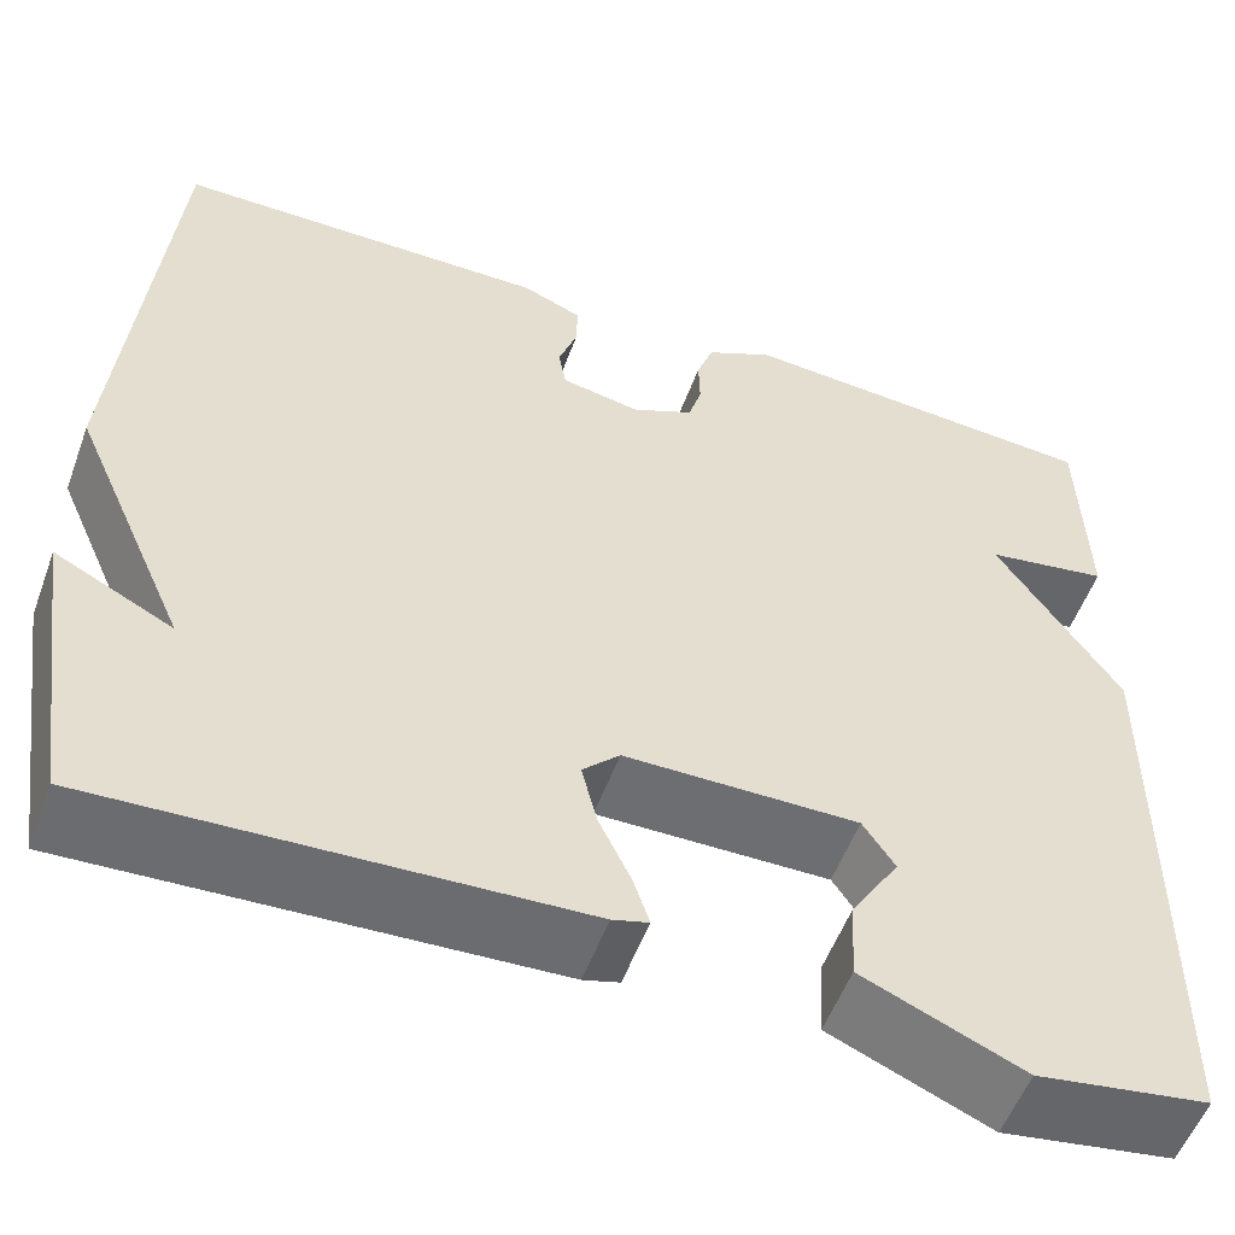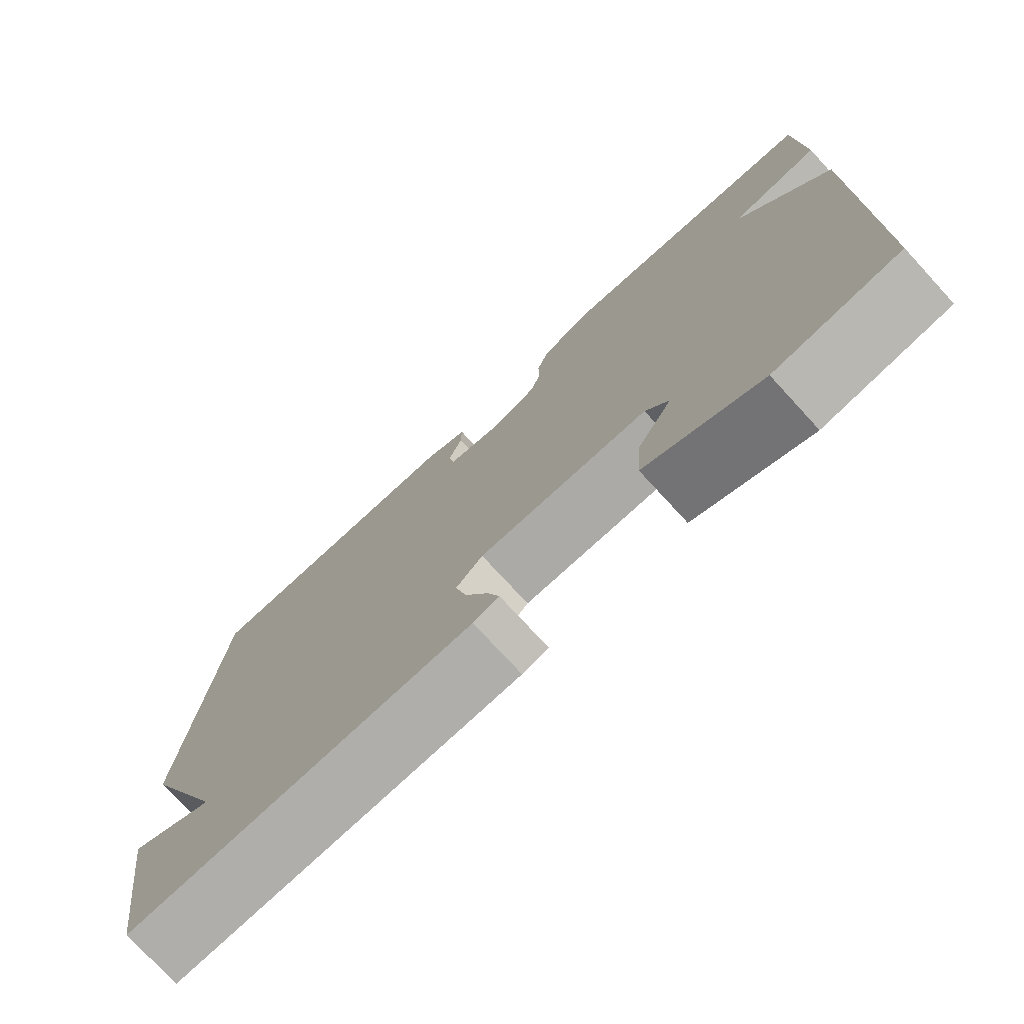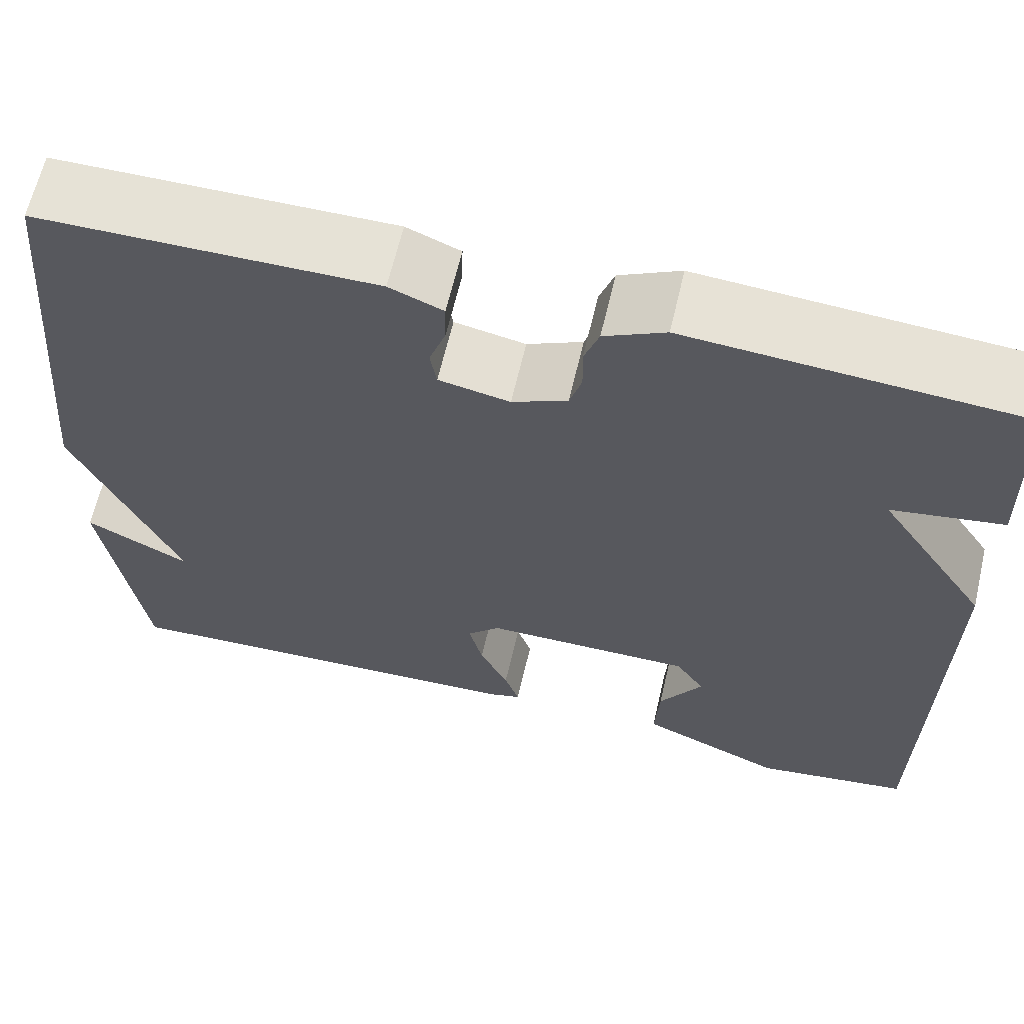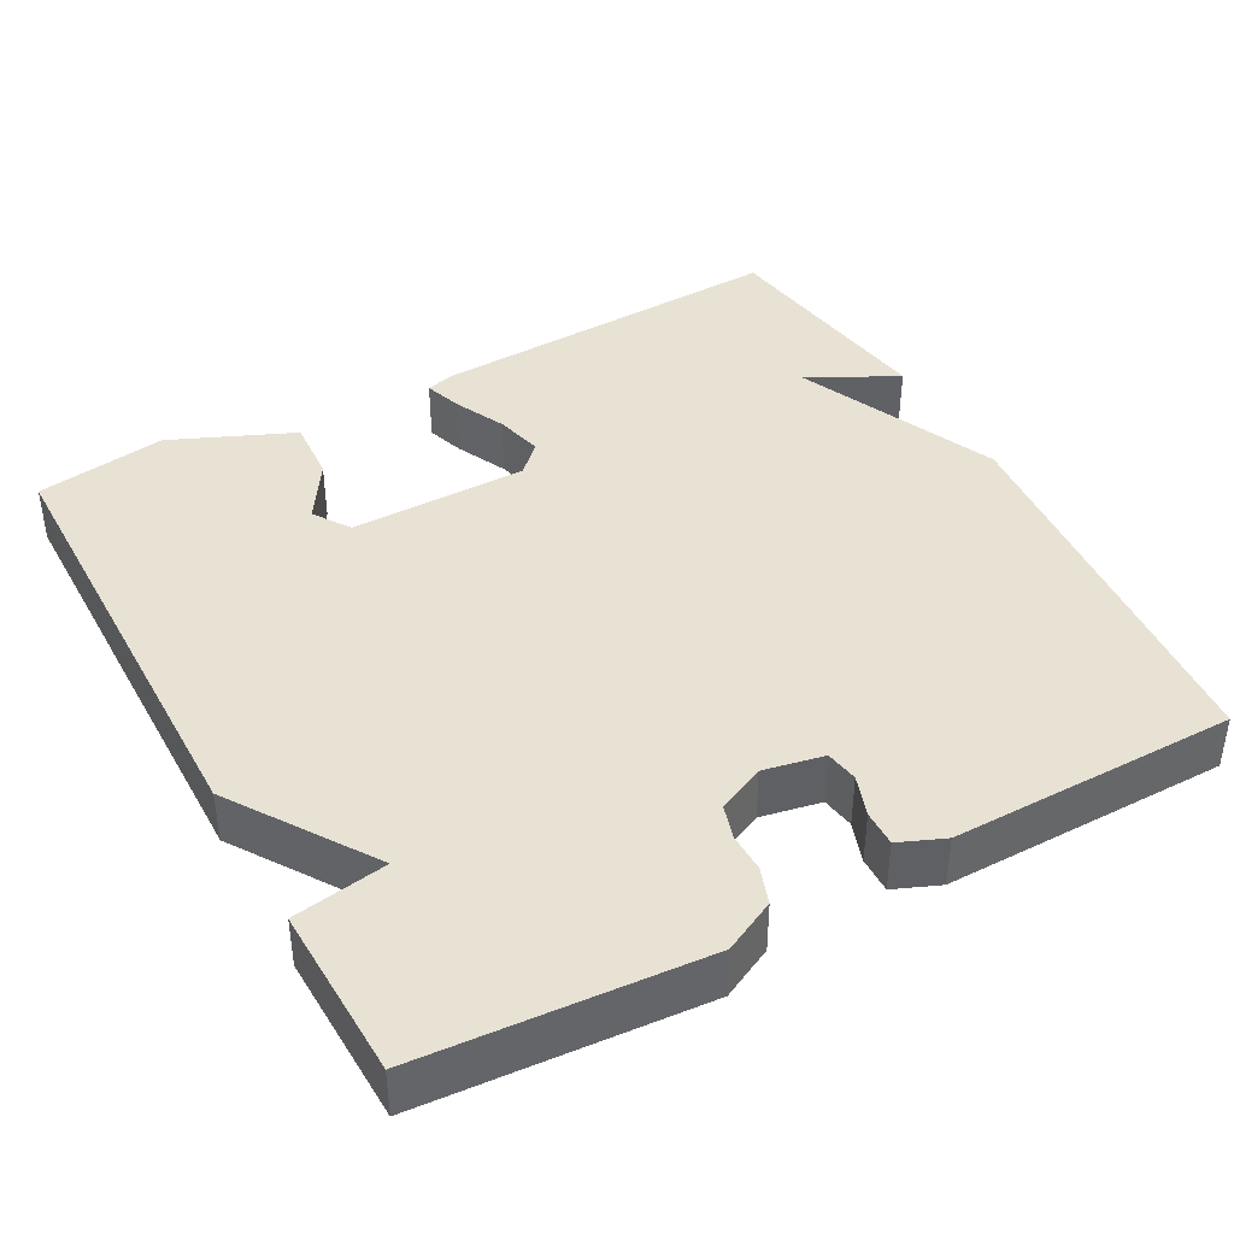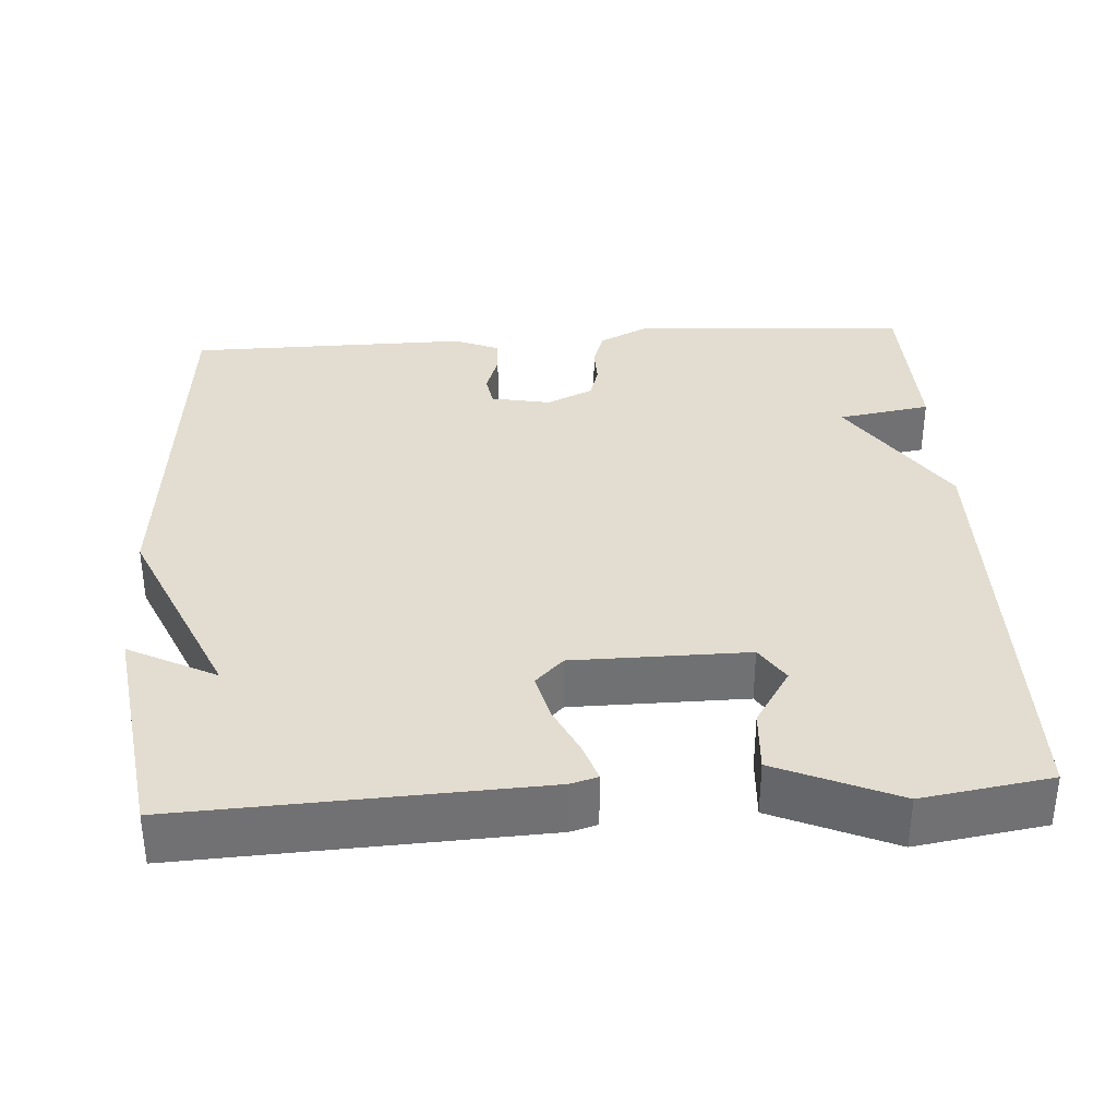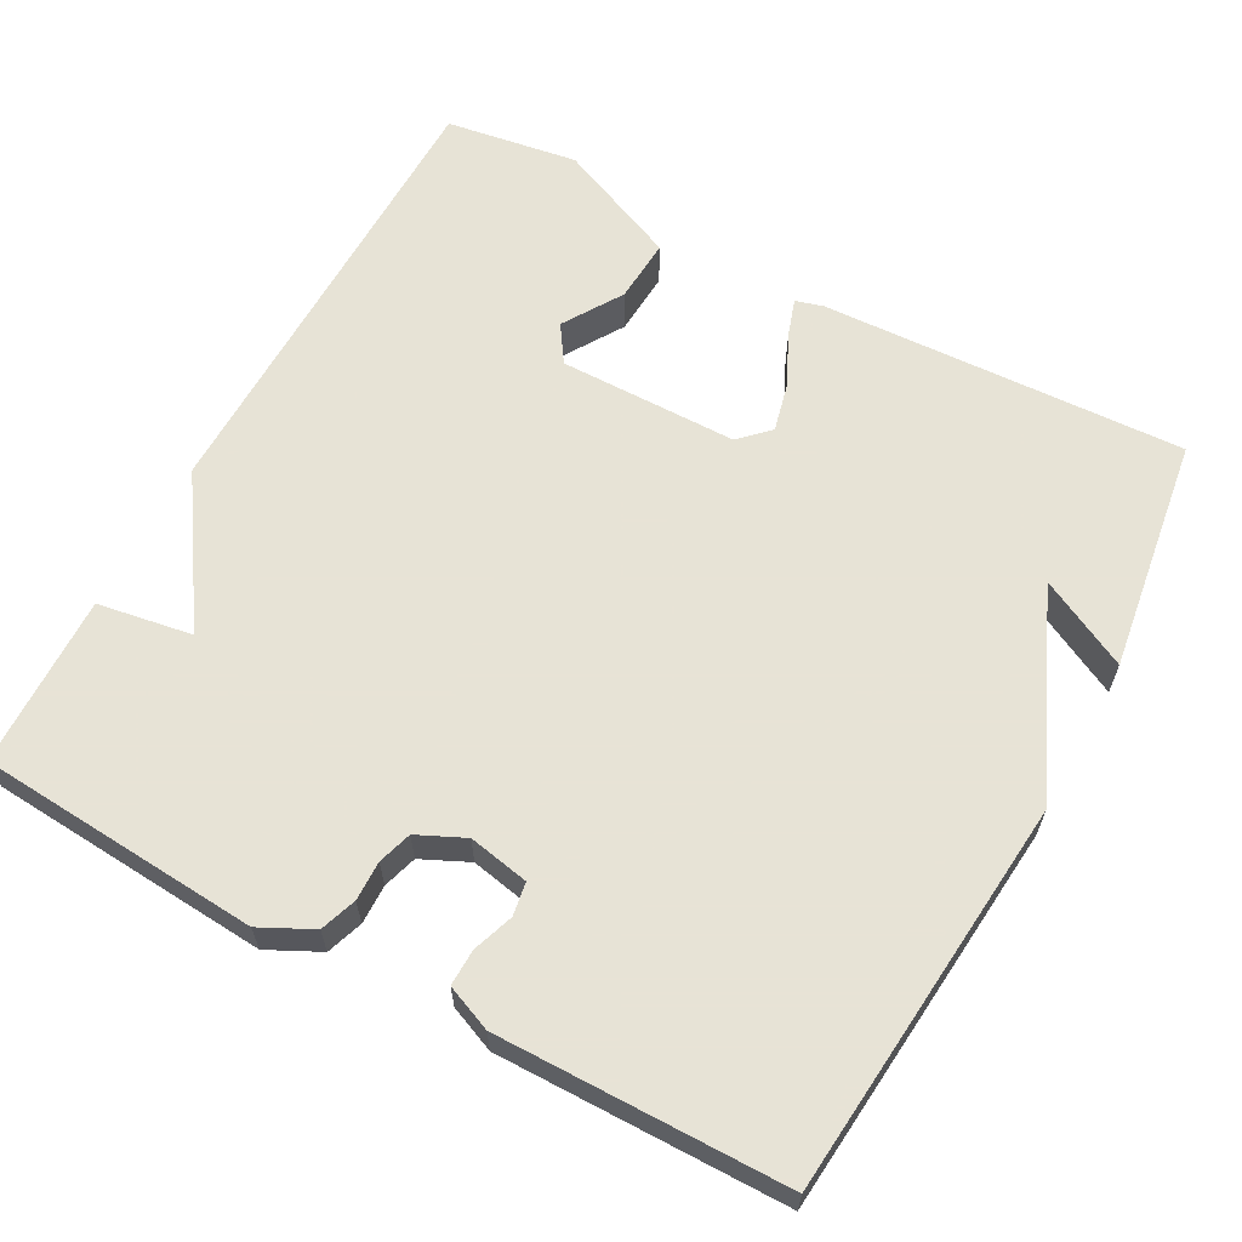
<metadata>
{"format":"obj","ext":"obj","renderer":"f3d","projection":"perspective","resolution":1024,"background":"white","views":[{"elev":-54.5,"azim":159.9,"up":"+Z"},{"elev":-75.6,"azim":-137.4,"up":"+Z"},{"elev":63.7,"azim":-166.8,"up":"+Z"},{"elev":40.8,"azim":-28.6,"up":"+Y"},{"elev":35.1,"azim":176.4,"up":"+Y"},{"elev":62.6,"azim":28.6,"up":"+Y"}]}
</metadata>
<code>
v 0.5 0.07 -0.5
v 0.038 0.07 -0.478
v 0.003 0.07 -0.468
v 0.019 0.07 -0.42
v 0.05 0.07 -0.355
v 0.065 0.07 -0.294
v 0.029 0.07 -0.258
v -0.198 0.07 -0.256
v -0.229 0.07 -0.303
v -0.182 0.07 -0.378
v -0.177 0.07 -0.459
v -0.333 0.07 -0.526
v -0.5 0.07 -0.5
v -0.506 0.07 0.081
v -0.386 0.07 0.261
v -0.506 0.07 0.281
v -0.5 0.07 0.5
v -0.142 0.07 0.525
v -0.076 0.07 0.492
v -0.06 0.07 0.446
v -0.061 0.07 0.396
v -0.048 0.07 0.353
v 0.012 0.07 0.325
v 0.089 0.07 0.34
v 0.096 0.07 0.382
v 0.078 0.07 0.434
v 0.077 0.07 0.48
v 0.135 0.07 0.504
v 0.5 0.07 0.5
v 0.544 0.07 -0.003
v 0.43 0.07 -0.261
v 0.544 0.07 -0.203
v 0.5 0 -0.5
v 0.038 0 -0.478
v 0.003 0 -0.468
v 0.019 0 -0.42
v 0.05 0 -0.355
v 0.065 0 -0.294
v 0.029 0 -0.258
v -0.198 0 -0.256
v -0.229 0 -0.303
v -0.182 0 -0.378
v -0.177 0 -0.459
v -0.333 0 -0.526
v -0.5 0 -0.5
v -0.506 0 0.081
v -0.386 0 0.261
v -0.506 0 0.281
v -0.5 0 0.5
v -0.142 0 0.525
v -0.076 0 0.492
v -0.06 0 0.446
v -0.061 0 0.396
v -0.048 0 0.353
v 0.012 0 0.325
v 0.089 0 0.34
v 0.096 0 0.382
v 0.078 0 0.434
v 0.077 0 0.48
v 0.135 0 0.504
v 0.5 0 0.5
v 0.544 0 -0.003
v 0.43 0 -0.261
v 0.544 0 -0.203
f 31 32 1 2
f 29 30 31
f 28 29 31
f 27 28 31
f 26 27 31
f 25 26 31
f 24 25 31
f 23 24 31
f 22 23 31
f 19 20 21
f 18 19 21
f 17 18 21
f 16 17 21
f 15 16 21
f 15 21 22
f 12 13 14
f 11 12 14
f 10 11 14
f 9 10 14
f 14 15 22
f 9 14 22
f 8 9 22
f 3 4 5
f 2 3 5
f 31 2 5
f 31 5 6
f 7 8 22 31
f 6 7 31
f 34 33 64 63
f 63 62 61
f 63 61 60
f 63 60 59
f 63 59 58
f 63 58 57
f 63 57 56
f 63 56 55
f 63 55 54
f 53 52 51
f 53 51 50
f 53 50 49
f 53 49 48
f 53 48 47
f 54 53 47
f 46 45 44
f 46 44 43
f 46 43 42
f 46 42 41
f 54 47 46
f 54 46 41
f 54 41 40
f 37 36 35
f 37 35 34
f 37 34 63
f 38 37 63
f 63 54 40 39
f 63 39 38
f 1 33 34 2
f 2 34 35 3
f 3 35 36 4
f 4 36 37 5
f 5 37 38 6
f 6 38 39 7
f 7 39 40 8
f 8 40 41 9
f 9 41 42 10
f 10 42 43 11
f 11 43 44 12
f 12 44 45 13
f 13 45 46 14
f 14 46 47 15
f 15 47 48 16
f 16 48 49 17
f 17 49 50 18
f 18 50 51 19
f 19 51 52 20
f 20 52 53 21
f 21 53 54 22
f 22 54 55 23
f 23 55 56 24
f 24 56 57 25
f 25 57 58 26
f 26 58 59 27
f 27 59 60 28
f 28 60 61 29
f 29 61 62 30
f 30 62 63 31
f 31 63 64 32
f 32 64 33 1

</code>
